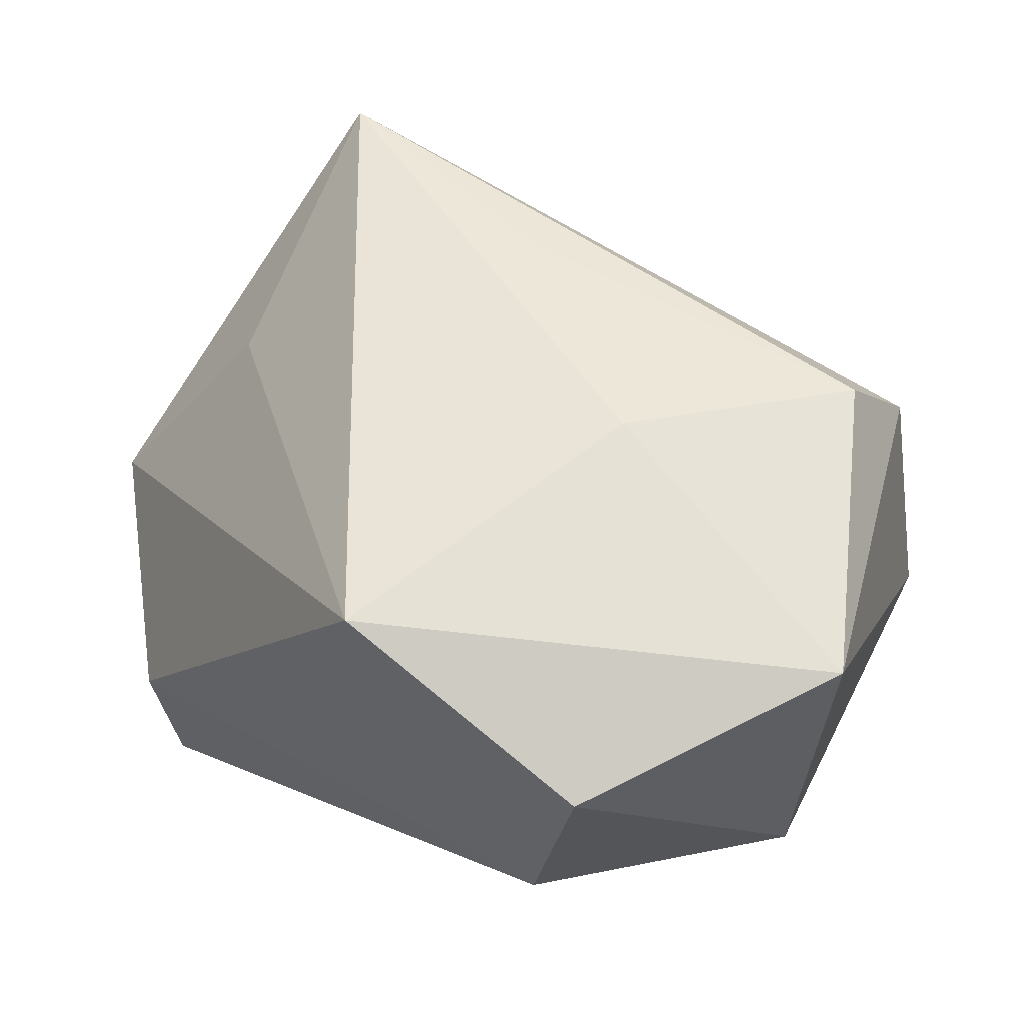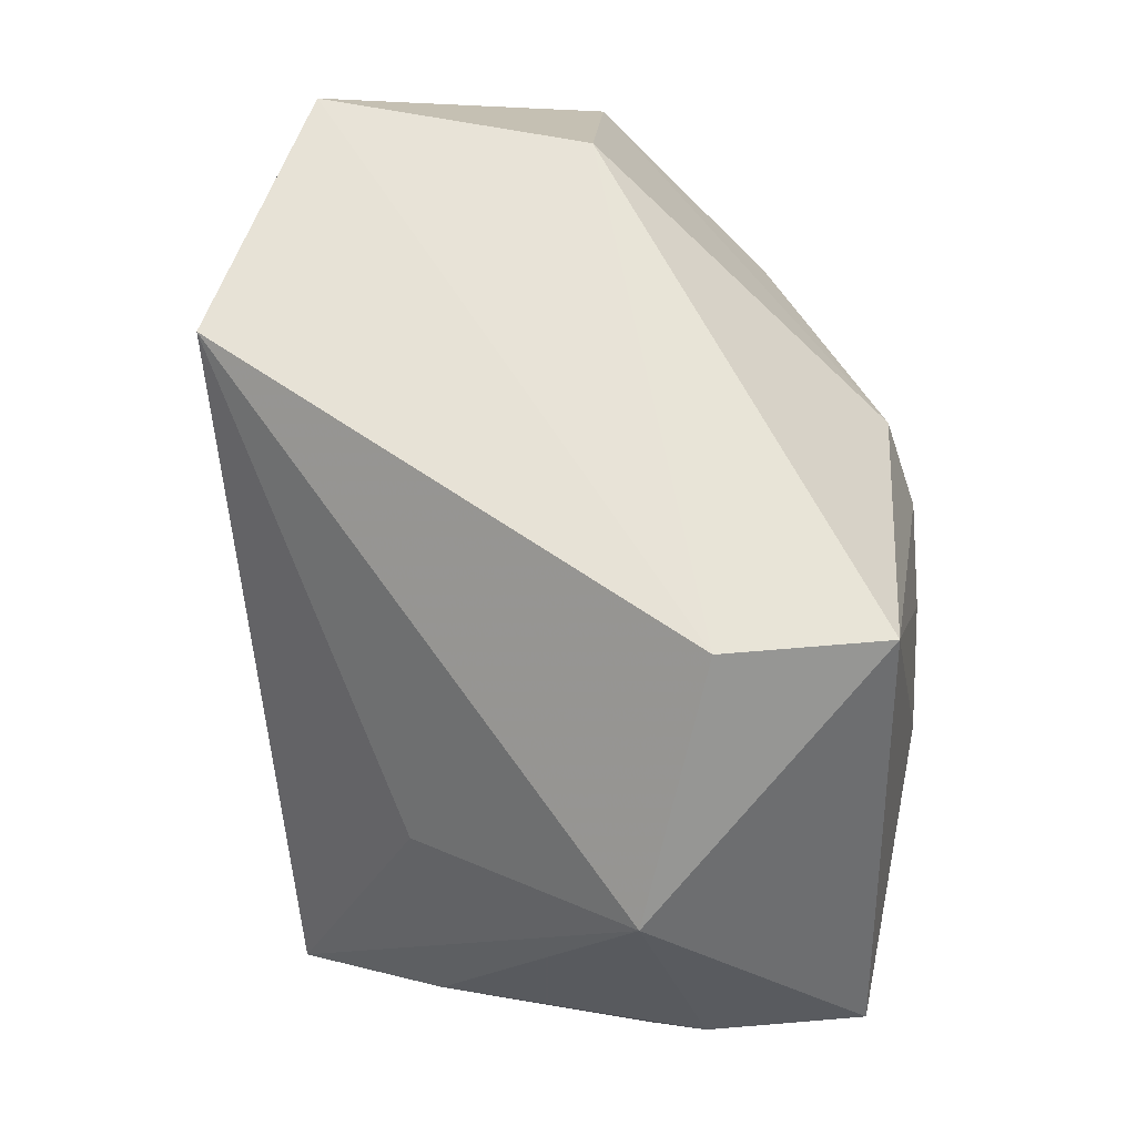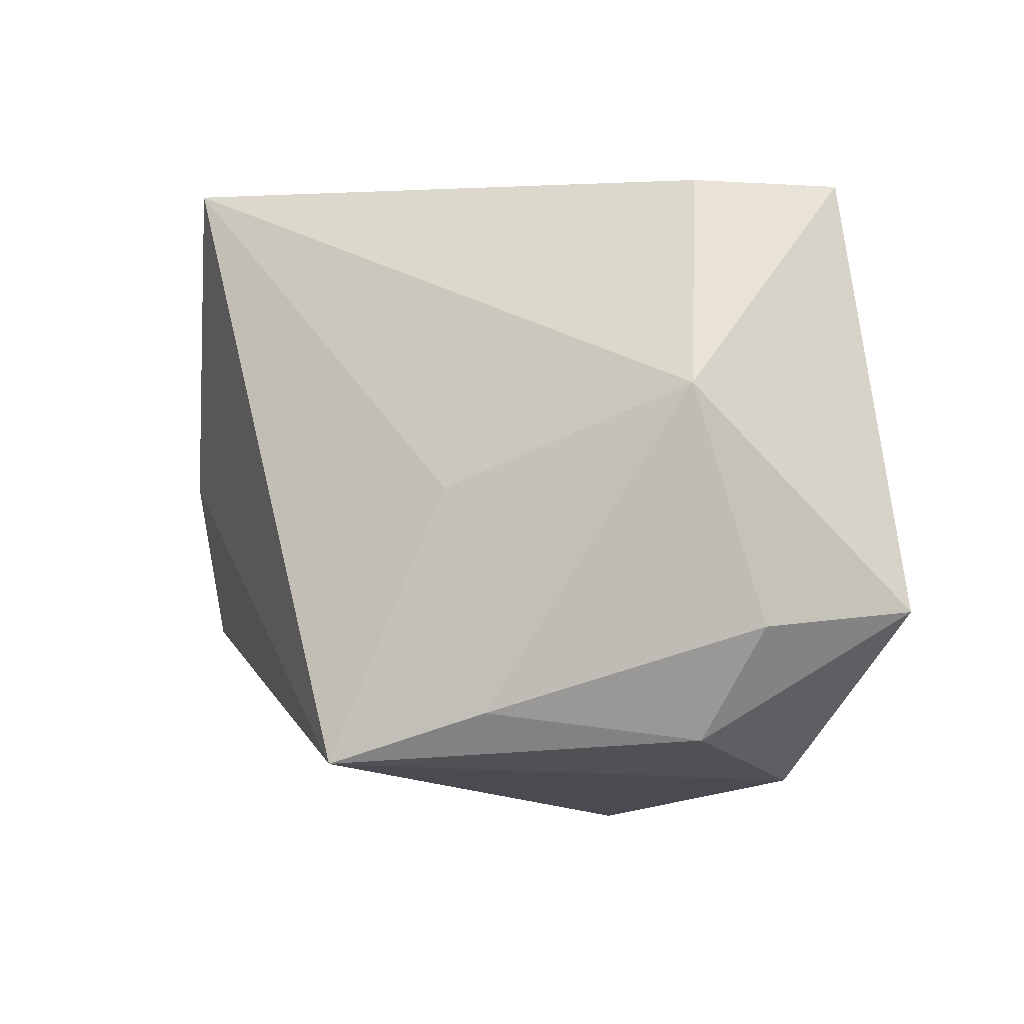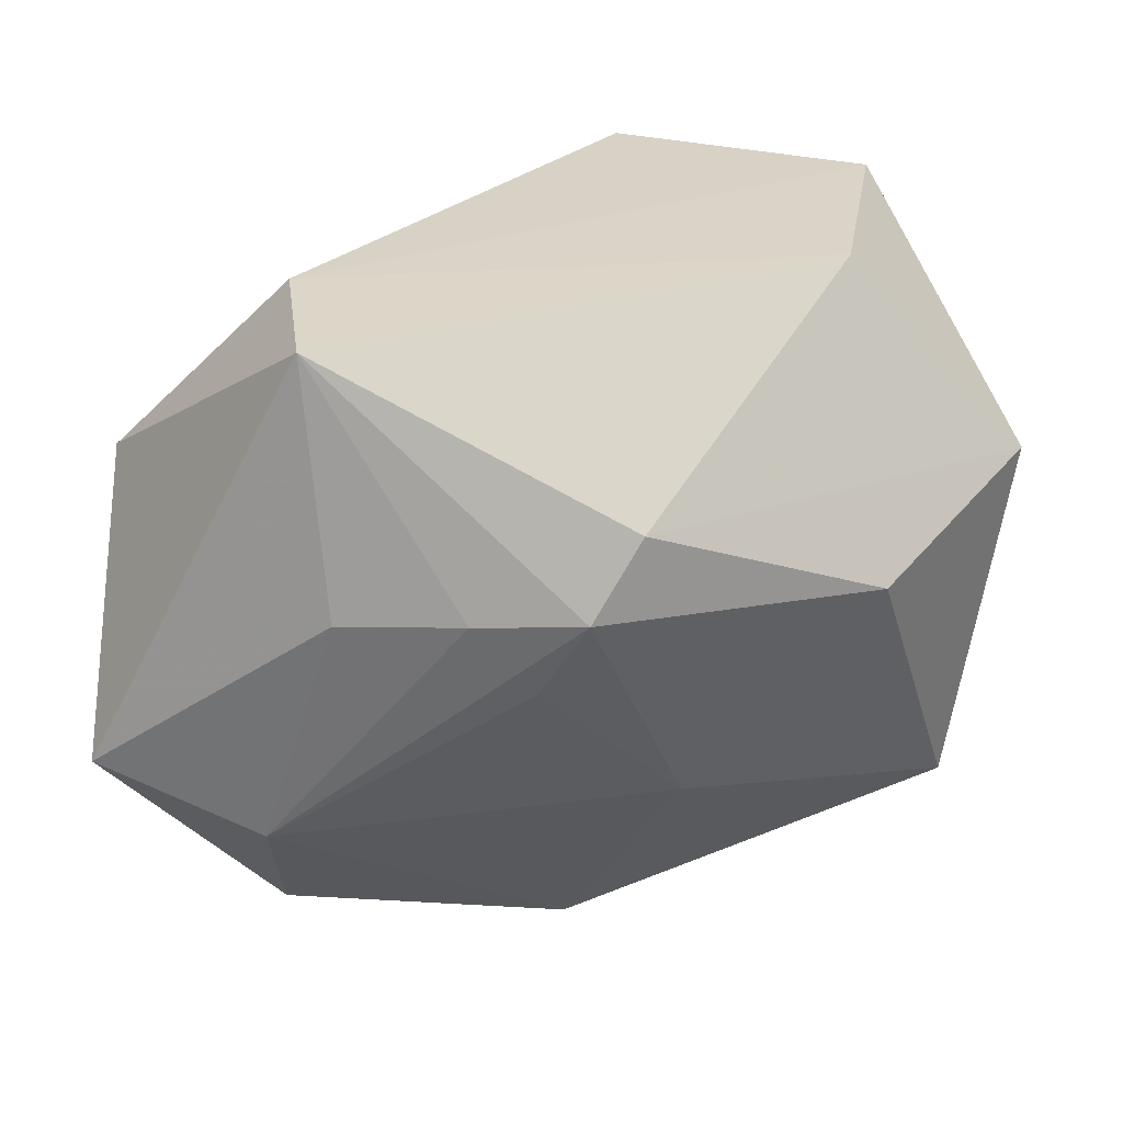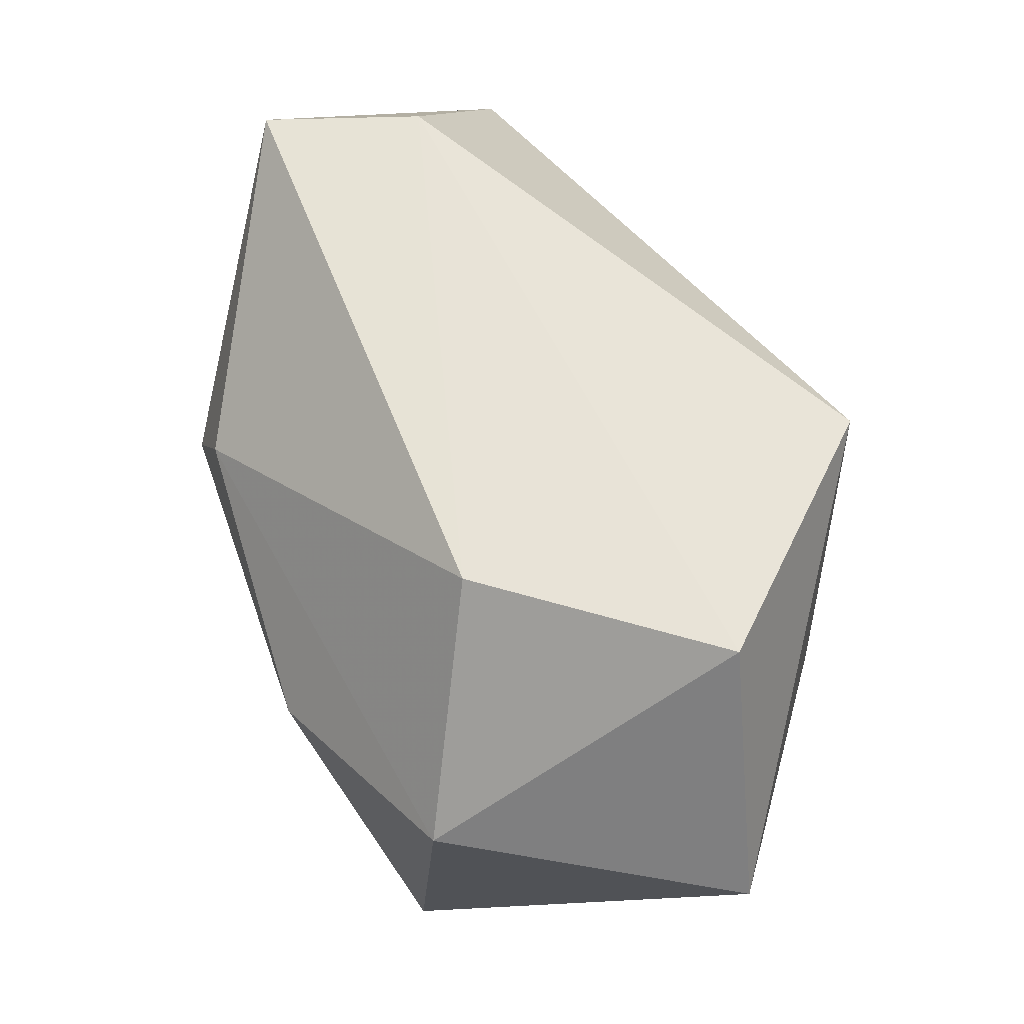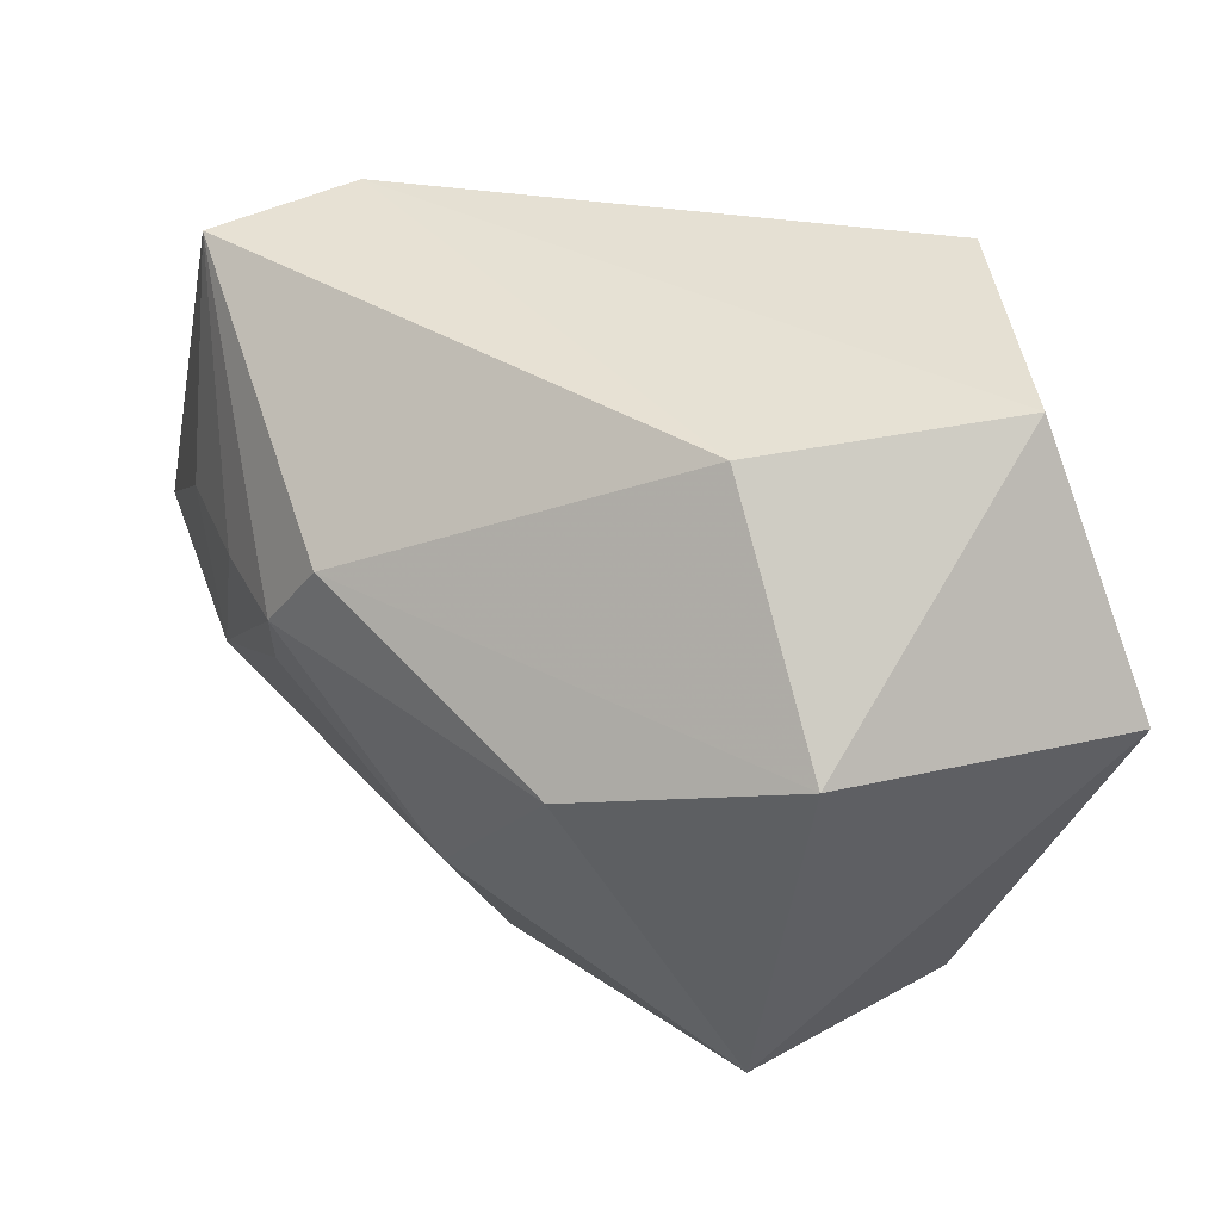
<metadata>
{"format":"obj","ext":"obj","renderer":"f3d","projection":"perspective","resolution":1024,"background":"white","views":[{"elev":59.6,"azim":-146.3,"up":"+Z"},{"elev":62.2,"azim":92.1,"up":"+Y"},{"elev":4.5,"azim":77.8,"up":"+Y"},{"elev":-61.6,"azim":177.6,"up":"+Z"},{"elev":61.9,"azim":-82.9,"up":"+Y"},{"elev":39.3,"azim":-113.9,"up":"+Y"}]}
</metadata>
<code>
v -0.01243 -0.001074 0.02863
v 0.02007 -0.02602 -0.001466
v -0.02656 0.004875 -0.01778
v -0.02661 0.02816 0.0209
v -0.02283 0.02816 -0.00201
v 0.03609 -0.01954 -0.009398
v -0.001302 -0.03384 -0.01112
v 0.006035 -0.01588 0.02399
v -0.03938 0.01115 -0.002614
v -0.03938 0.007238 0.02458
v 0.002208 0.0001313 -0.02883
v 0.02422 -0.01552 -0.02728
v -0.02903 -0.02391 0.01615
v 0.03448 -0.01683 0.008893
v 0.03856 0.01067 -0.007701
v 0.02333 0.02816 -0.01229
v -0.001627 0.00727 -0.03016
v 0.03838 -0.008824 -0.02708
v -0.02655 -0.0174 0.02517
v 0.007828 0.006869 -0.03027
v 0.02145 0.02784 -0.0261
v -0.005612 0.01397 -0.02736
v -0.003715 0.02763 0.0286
v 0.03978 -0.009522 -0.01382
v -0.03535 -0.02067 -0.005123
v 0.02322 -0.02591 -0.02113
v 0.03038 -0.02135 0.02142
v 0.01856 0.006219 -0.02972
v 0.02799 0.001555 0.0111
v -0.01055 -0.01406 -0.02019
v 0.001938 -0.0308 -0.00234
f 1 27 23
f 23 10 1
f 23 27 29
f 29 15 23
f 27 15 29
f 4 10 23
f 23 15 16
f 16 4 23
f 5 4 16
f 10 4 9
f 9 4 5
f 24 18 15
f 22 9 5
f 15 18 21
f 21 16 15
f 17 22 21
f 5 16 21
f 21 22 5
f 27 1 8
f 19 1 10
f 19 8 1
f 27 8 19
f 7 30 12
f 9 22 3
f 17 30 3
f 3 22 17
f 27 7 2
f 14 15 27
f 14 24 15
f 28 21 18
f 18 12 28
f 25 30 7
f 25 3 30
f 9 3 25
f 10 9 25
f 31 7 27
f 7 12 26
f 26 2 7
f 26 12 18
f 27 2 26
f 11 30 17
f 17 12 11
f 11 12 30
f 20 12 17
f 20 28 12
f 17 21 20
f 21 28 20
f 13 19 10
f 10 25 13
f 13 25 7
f 7 31 13
f 27 19 13
f 13 31 27
f 24 14 6
f 18 24 6
f 6 26 18
f 6 14 27
f 27 26 6

</code>
